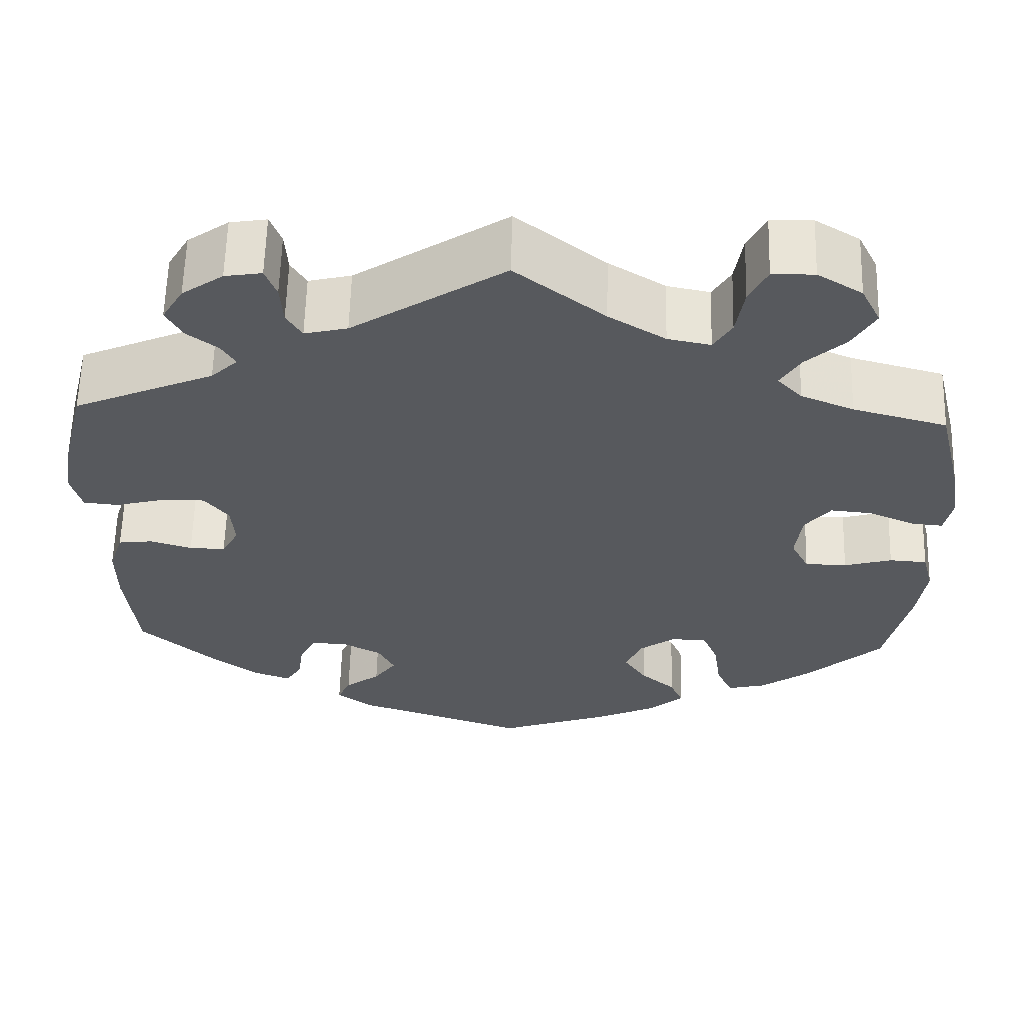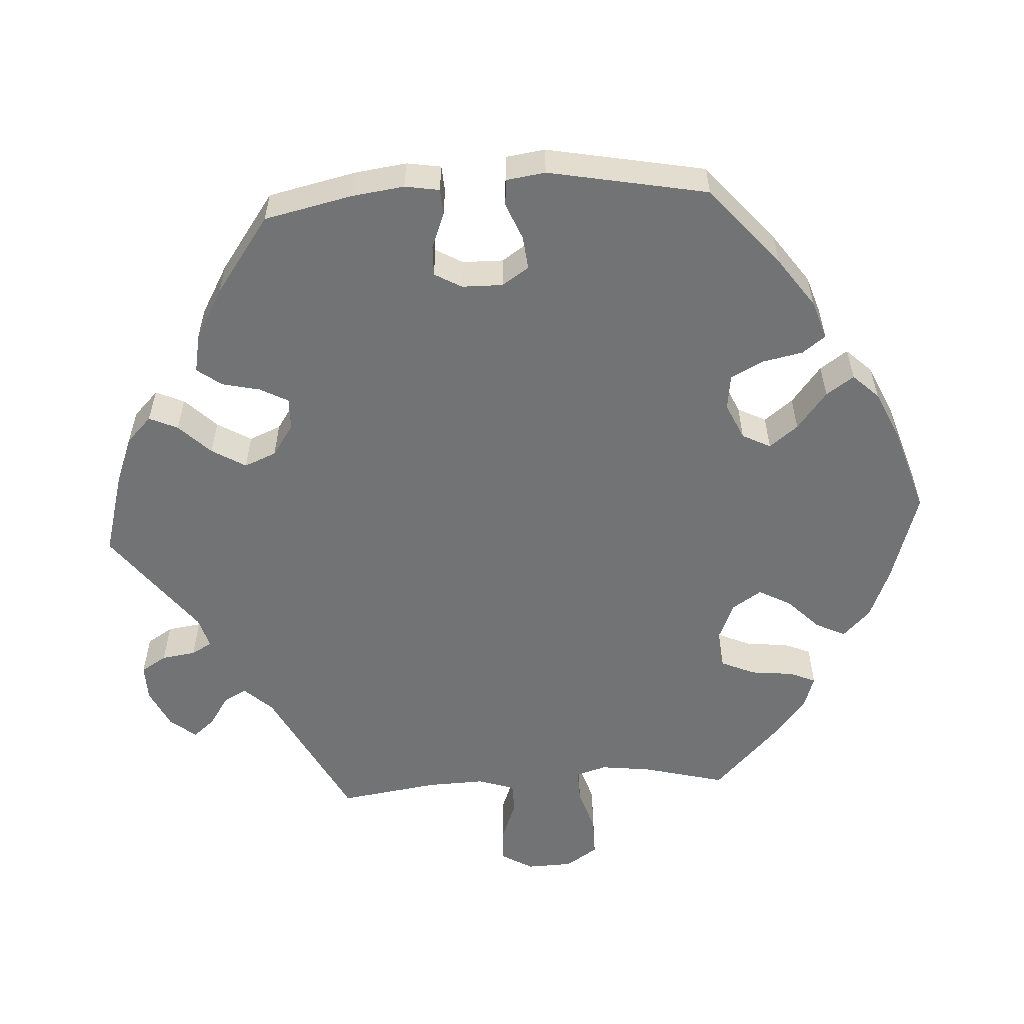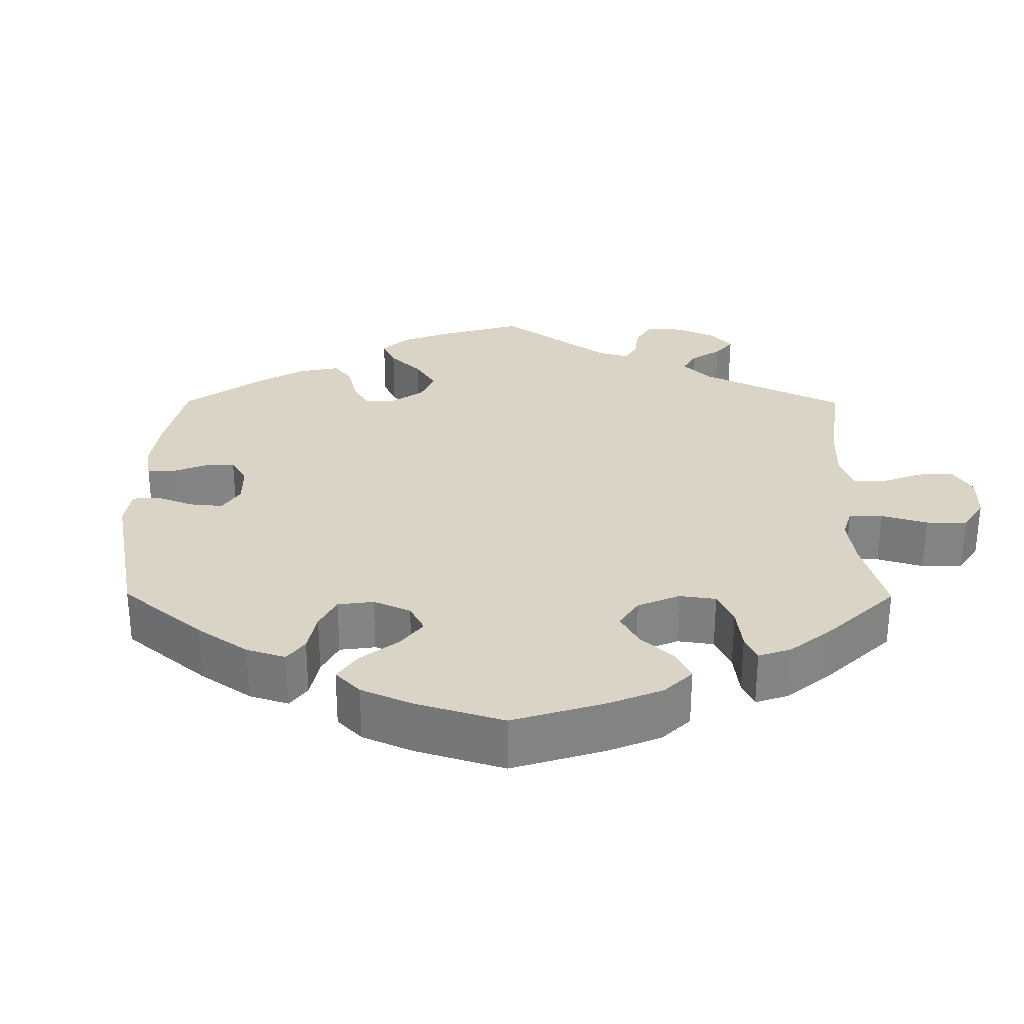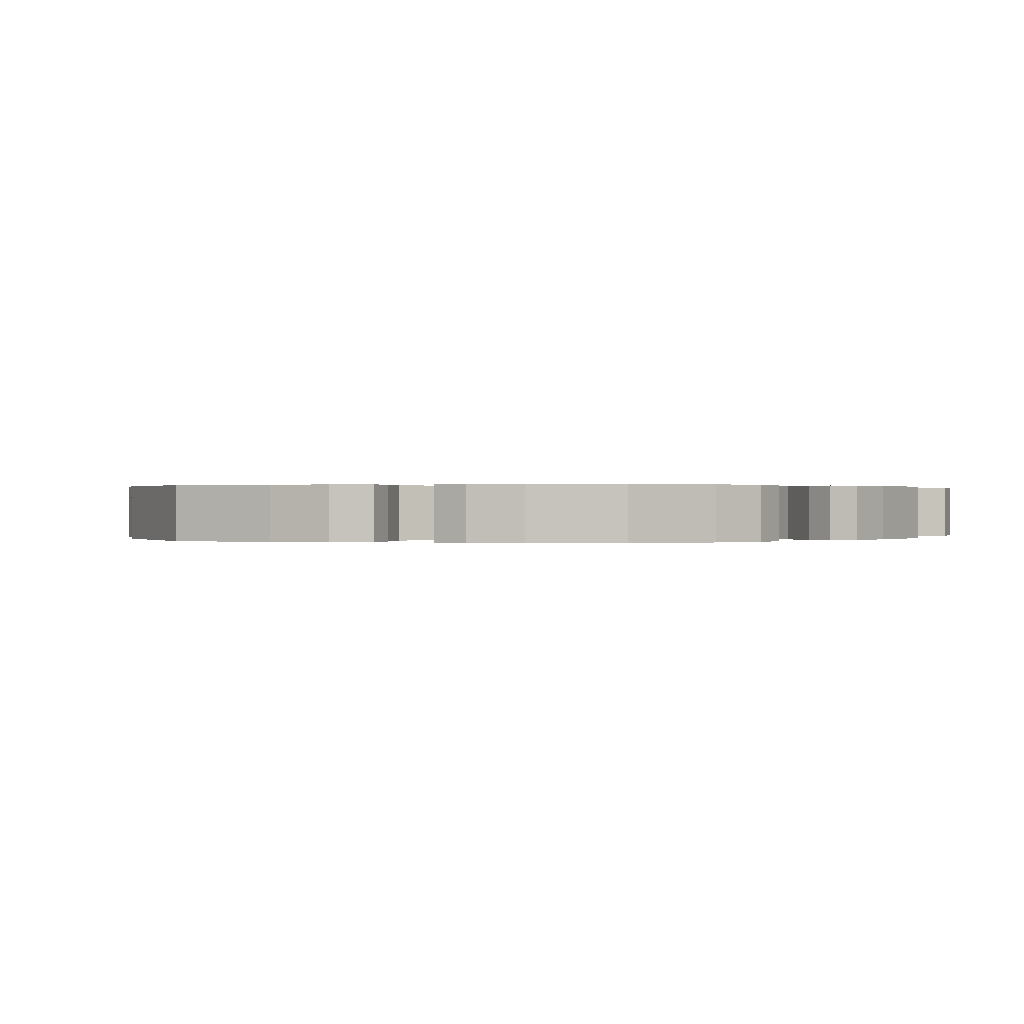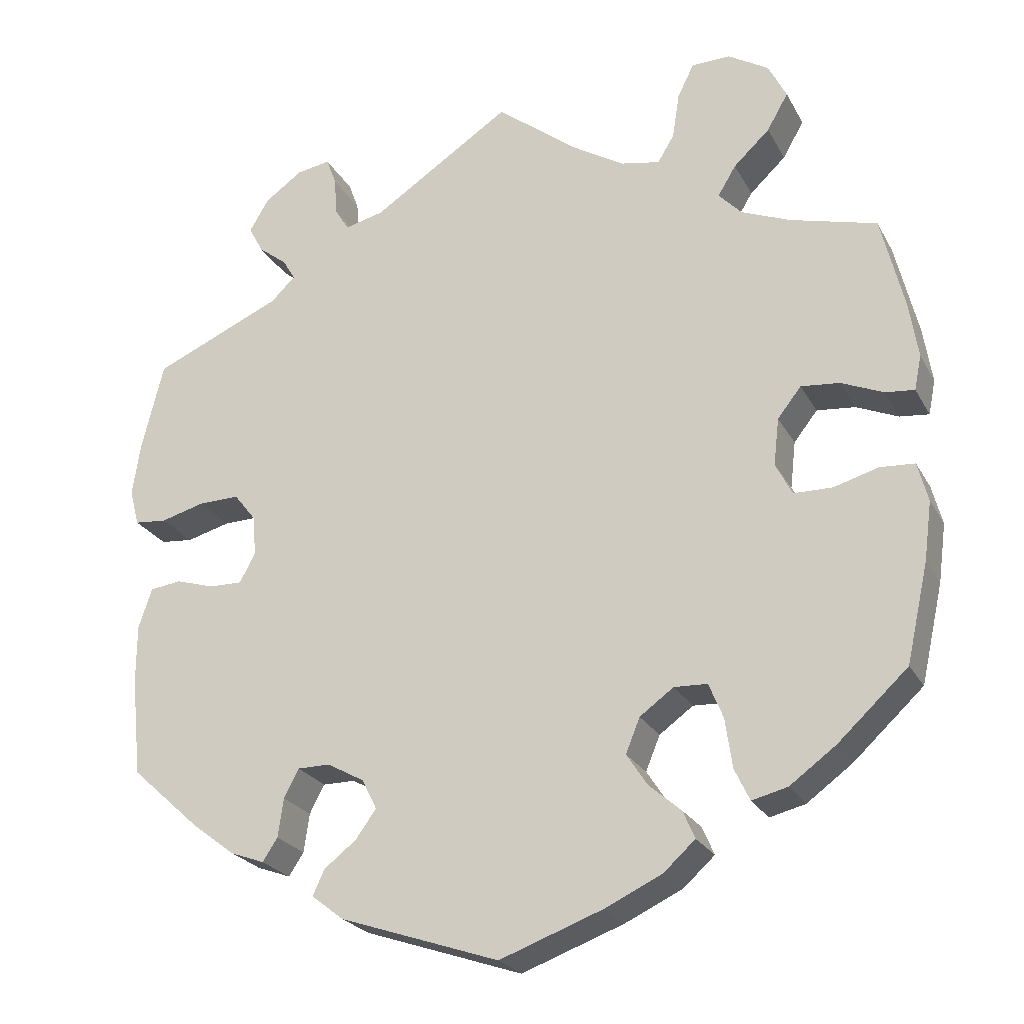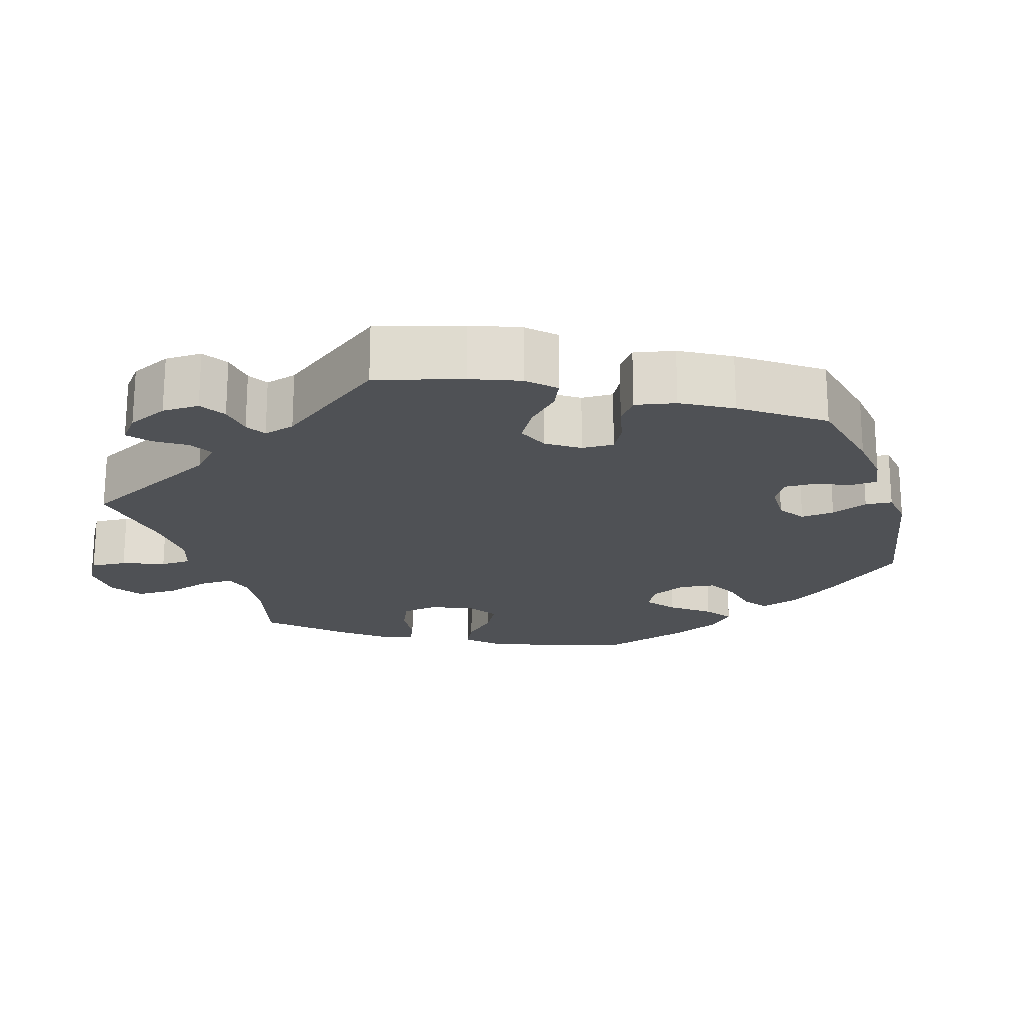
<metadata>
{"format":"obj","ext":"obj","renderer":"f3d","projection":"perspective","resolution":1024,"background":"white","views":[{"elev":60.5,"azim":-178.5,"up":"+Z"},{"elev":-55.8,"azim":153.7,"up":"+Y"},{"elev":28.9,"azim":-119.7,"up":"+Y"},{"elev":0.2,"azim":-133.9,"up":"+Y"},{"elev":-24.2,"azim":-157.4,"up":"+Z"},{"elev":-20.1,"azim":77.3,"up":"+Y"}]}
</metadata>
<code>
v 0.412 0.07 -0.369
v 0.357 0.07 -0.411
v 0.314 0.07 -0.427
v 0.295 0.07 -0.398
v 0.288 0.07 -0.349
v 0.269 0.07 -0.313
v 0.228 0.07 -0.313
v 0.181 0.07 -0.339
v 0.162 0.07 -0.377
v 0.188 0.07 -0.413
v 0.229 0.07 -0.445
v 0.244 0.07 -0.477
v 0.203 0.07 -0.509
v 0.001 0.07 -0.578
v -0.129 0.07 -0.531
v -0.202 0.07 -0.497
v -0.242 0.07 -0.461
v -0.227 0.07 -0.426
v -0.186 0.07 -0.39
v -0.16 0.07 -0.35
v -0.178 0.07 -0.306
v -0.221 0.07 -0.275
v -0.263 0.07 -0.277
v -0.281 0.07 -0.321
v -0.29 0.07 -0.384
v -0.309 0.07 -0.424
v -0.354 0.07 -0.413
v -0.412 0.07 -0.371
v -0.501 0.07 -0.289
v -0.529 0.07 -0.165
v -0.539 0.07 -0.091
v -0.526 0.07 -0.041
v -0.482 0.07 -0.038
v -0.426 0.07 -0.054
v -0.377 0.07 -0.053
v -0.356 0.07 -0.012
v -0.363 0.07 0.048
v -0.393 0.07 0.086
v -0.442 0.07 0.081
v -0.495 0.07 0.058
v -0.532 0.07 0.054
v -0.541 0.07 0.098
v -0.53 0.07 0.169
v -0.501 0.07 0.289
v -0.391 0.07 0.319
v -0.329 0.07 0.345
v -0.3 0.07 0.376
v -0.323 0.07 0.414
v -0.369 0.07 0.457
v -0.396 0.07 0.504
v -0.373 0.07 0.55
v -0.321 0.07 0.582
v -0.272 0.07 0.581
v -0.251 0.07 0.538
v -0.242 0.07 0.48
v -0.221 0.07 0.445
v -0.171 0.07 0.455
v -0.105 0.07 0.496
v -0.001 0.07 0.578
v 0.176 0.07 0.462
v 0.226 0.07 0.45
v 0.244 0.07 0.48
v 0.247 0.07 0.528
v 0.26 0.07 0.563
v 0.303 0.07 0.556
v 0.351 0.07 0.522
v 0.376 0.07 0.48
v 0.357 0.07 0.445
v 0.321 0.07 0.417
v 0.305 0.07 0.39
v 0.336 0.07 0.36
v 0.5 0.07 0.289
v 0.528 0.07 0.176
v 0.538 0.07 0.109
v 0.526 0.07 0.063
v 0.485 0.07 0.059
v 0.429 0.07 0.074
v 0.377 0.07 0.075
v 0.349 0.07 0.039
v 0.345 0.07 -0.012
v 0.365 0.07 -0.049
v 0.407 0.07 -0.048
v 0.456 0.07 -0.033
v 0.496 0.07 -0.038
v 0.513 0.07 -0.089
v 0.513 0.07 -0.164
v 0.5 0.07 -0.289
v 0.412 0 -0.369
v 0.357 0 -0.411
v 0.314 0 -0.427
v 0.295 0 -0.398
v 0.288 0 -0.349
v 0.269 0 -0.313
v 0.228 0 -0.313
v 0.181 0 -0.339
v 0.162 0 -0.377
v 0.188 0 -0.413
v 0.229 0 -0.445
v 0.244 0 -0.477
v 0.203 0 -0.509
v 0.001 0 -0.578
v -0.129 0 -0.531
v -0.202 0 -0.497
v -0.242 0 -0.461
v -0.227 0 -0.426
v -0.186 0 -0.39
v -0.16 0 -0.35
v -0.178 0 -0.306
v -0.221 0 -0.275
v -0.263 0 -0.277
v -0.281 0 -0.321
v -0.29 0 -0.384
v -0.309 0 -0.424
v -0.354 0 -0.413
v -0.412 0 -0.371
v -0.501 0 -0.289
v -0.529 0 -0.165
v -0.539 0 -0.091
v -0.526 0 -0.041
v -0.482 0 -0.038
v -0.426 0 -0.054
v -0.377 0 -0.053
v -0.356 0 -0.012
v -0.363 0 0.048
v -0.393 0 0.086
v -0.442 0 0.081
v -0.495 0 0.058
v -0.532 0 0.054
v -0.541 0 0.098
v -0.53 0 0.169
v -0.501 0 0.289
v -0.391 0 0.319
v -0.329 0 0.345
v -0.3 0 0.376
v -0.323 0 0.414
v -0.369 0 0.457
v -0.396 0 0.504
v -0.373 0 0.55
v -0.321 0 0.582
v -0.272 0 0.581
v -0.251 0 0.538
v -0.242 0 0.48
v -0.221 0 0.445
v -0.171 0 0.455
v -0.105 0 0.496
v -0.001 0 0.578
v 0.176 0 0.462
v 0.226 0 0.45
v 0.244 0 0.48
v 0.247 0 0.528
v 0.26 0 0.563
v 0.303 0 0.556
v 0.351 0 0.522
v 0.376 0 0.48
v 0.357 0 0.445
v 0.321 0 0.417
v 0.305 0 0.39
v 0.336 0 0.36
v 0.5 0 0.289
v 0.528 0 0.176
v 0.538 0 0.109
v 0.526 0 0.063
v 0.485 0 0.059
v 0.429 0 0.074
v 0.377 0 0.075
v 0.349 0 0.039
v 0.345 0 -0.012
v 0.365 0 -0.049
v 0.407 0 -0.048
v 0.456 0 -0.033
v 0.496 0 -0.038
v 0.513 0 -0.089
v 0.513 0 -0.164
v 0.5 0 -0.289
f 82 83 84 85
f 81 82 85 86
f 74 75 76 77
f 74 77 78
f 71 72 73 74
f 70 71 74 78
f 66 67 68 69
f 66 69 70
f 65 66 70
f 62 63 64 65
f 61 62 65 70
f 60 61 70 78
f 58 59 60 78
f 52 53 54 55
f 52 55 56
f 51 52 56
f 48 49 50 51
f 47 48 51 56
f 46 47 56 57
f 42 43 44 45
f 42 45 46
f 39 40 41 42
f 38 39 42 46
f 37 38 46 57
f 31 32 33 34
f 31 34 35
f 30 31 35
f 29 30 35
f 28 29 35
f 27 28 35 36
f 24 25 26 27
f 23 24 27 36
f 16 17 18 19
f 16 19 20
f 15 16 20
f 14 15 20
f 13 14 20 21
f 10 11 12 13
f 9 10 13 21
f 2 3 4 5
f 2 5 6
f 1 2 6
f 81 86 87 1
f 57 58 78 79
f 57 79 80
f 22 23 36 37
f 8 9 21 22
f 7 8 22 37
f 6 7 37 57
f 57 80 81
f 1 6 57 81
f 172 171 170 169
f 173 172 169 168
f 164 163 162 161
f 165 164 161
f 161 160 159 158
f 165 161 158 157
f 156 155 154 153
f 157 156 153
f 157 153 152
f 152 151 150 149
f 157 152 149 148
f 165 157 148 147
f 165 147 146 145
f 142 141 140 139
f 143 142 139
f 143 139 138
f 138 137 136 135
f 143 138 135 134
f 144 143 134 133
f 132 131 130 129
f 133 132 129
f 129 128 127 126
f 133 129 126 125
f 144 133 125 124
f 121 120 119 118
f 122 121 118
f 122 118 117
f 122 117 116
f 122 116 115
f 123 122 115 114
f 114 113 112 111
f 123 114 111 110
f 106 105 104 103
f 107 106 103
f 107 103 102
f 107 102 101
f 108 107 101 100
f 100 99 98 97
f 108 100 97 96
f 92 91 90 89
f 93 92 89
f 93 89 88
f 88 174 173 168
f 166 165 145 144
f 167 166 144
f 124 123 110 109
f 109 108 96 95
f 124 109 95 94
f 144 124 94 93
f 168 167 144
f 168 144 93 88
f 1 88 89 2
f 2 89 90 3
f 3 90 91 4
f 4 91 92 5
f 5 92 93 6
f 6 93 94 7
f 7 94 95 8
f 8 95 96 9
f 9 96 97 10
f 10 97 98 11
f 11 98 99 12
f 12 99 100 13
f 13 100 101 14
f 14 101 102 15
f 15 102 103 16
f 16 103 104 17
f 17 104 105 18
f 18 105 106 19
f 19 106 107 20
f 20 107 108 21
f 21 108 109 22
f 22 109 110 23
f 23 110 111 24
f 24 111 112 25
f 25 112 113 26
f 26 113 114 27
f 27 114 115 28
f 28 115 116 29
f 29 116 117 30
f 30 117 118 31
f 31 118 119 32
f 32 119 120 33
f 33 120 121 34
f 34 121 122 35
f 35 122 123 36
f 36 123 124 37
f 37 124 125 38
f 38 125 126 39
f 39 126 127 40
f 40 127 128 41
f 41 128 129 42
f 42 129 130 43
f 43 130 131 44
f 44 131 132 45
f 45 132 133 46
f 46 133 134 47
f 47 134 135 48
f 48 135 136 49
f 49 136 137 50
f 50 137 138 51
f 51 138 139 52
f 52 139 140 53
f 53 140 141 54
f 54 141 142 55
f 55 142 143 56
f 56 143 144 57
f 57 144 145 58
f 58 145 146 59
f 59 146 147 60
f 60 147 148 61
f 61 148 149 62
f 62 149 150 63
f 63 150 151 64
f 64 151 152 65
f 65 152 153 66
f 66 153 154 67
f 67 154 155 68
f 68 155 156 69
f 69 156 157 70
f 70 157 158 71
f 71 158 159 72
f 72 159 160 73
f 73 160 161 74
f 74 161 162 75
f 75 162 163 76
f 76 163 164 77
f 77 164 165 78
f 78 165 166 79
f 79 166 167 80
f 80 167 168 81
f 81 168 169 82
f 82 169 170 83
f 83 170 171 84
f 84 171 172 85
f 85 172 173 86
f 86 173 174 87
f 87 174 88 1

</code>
